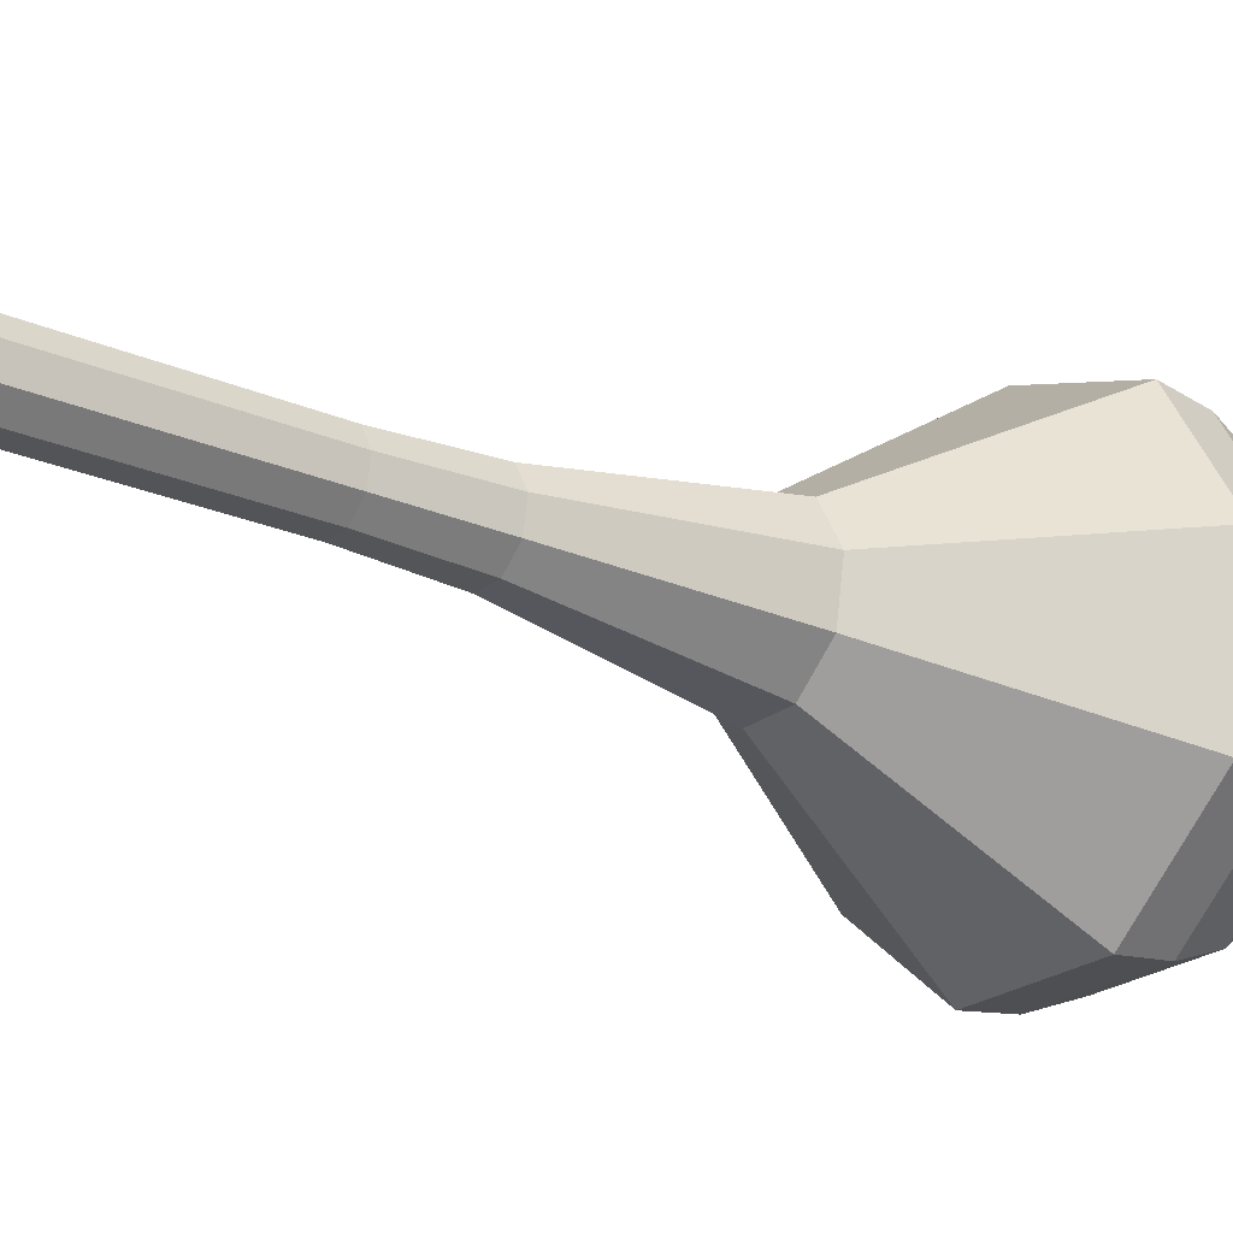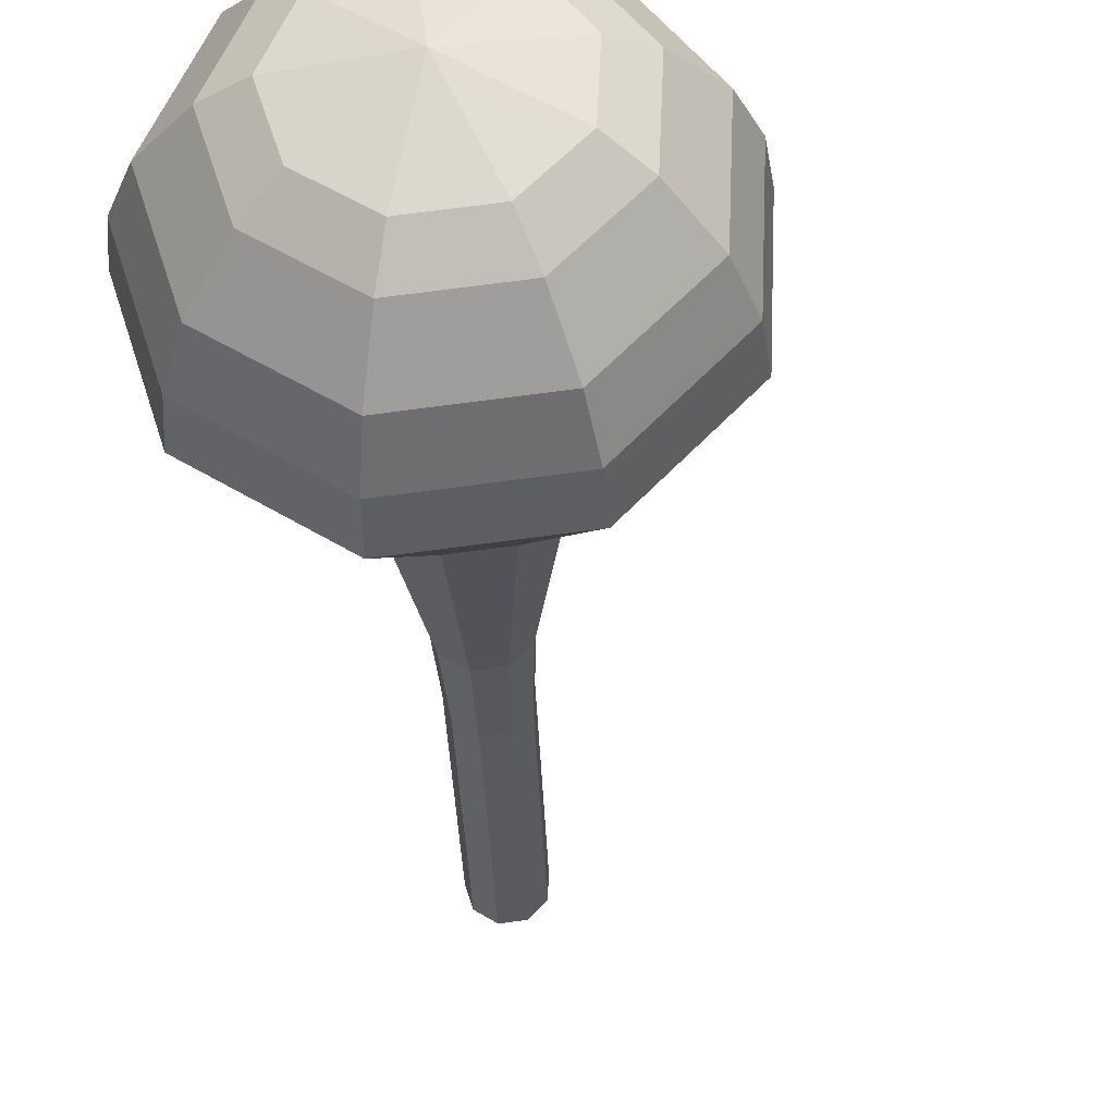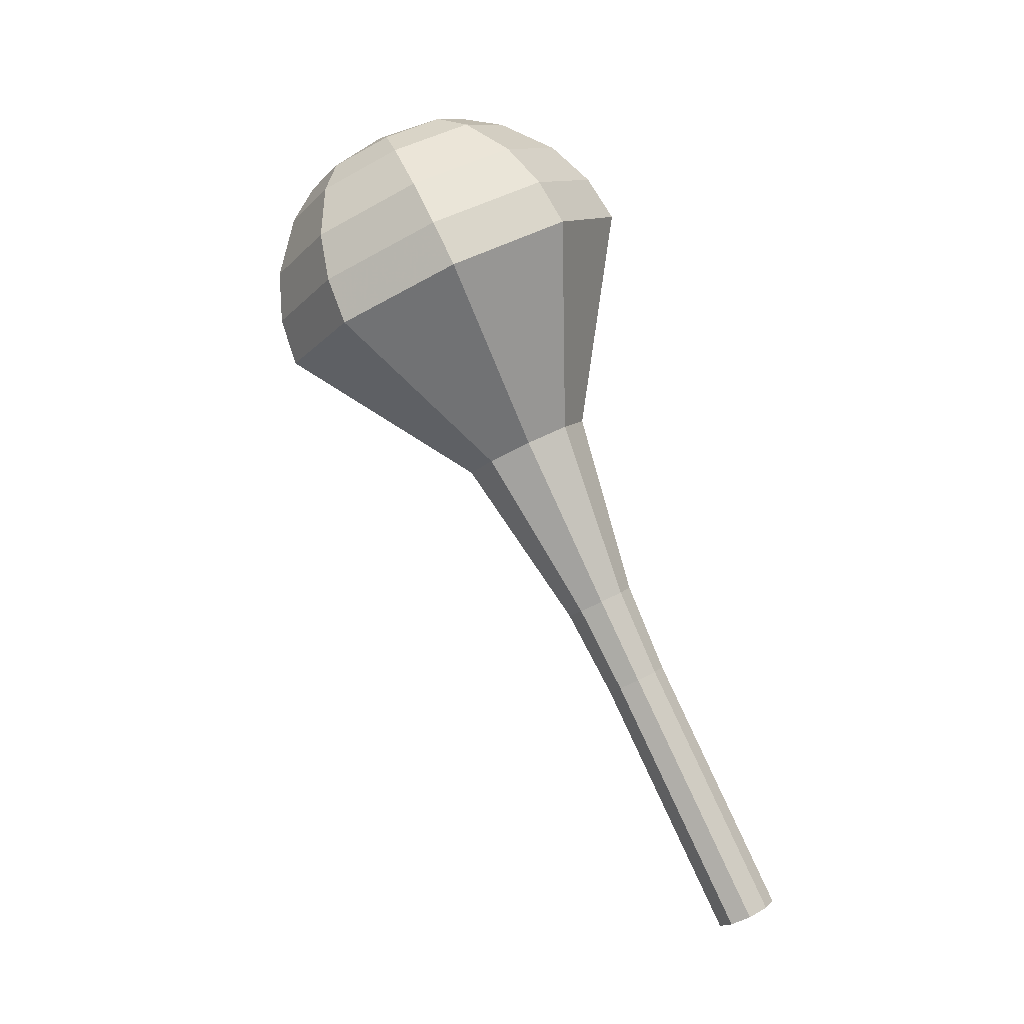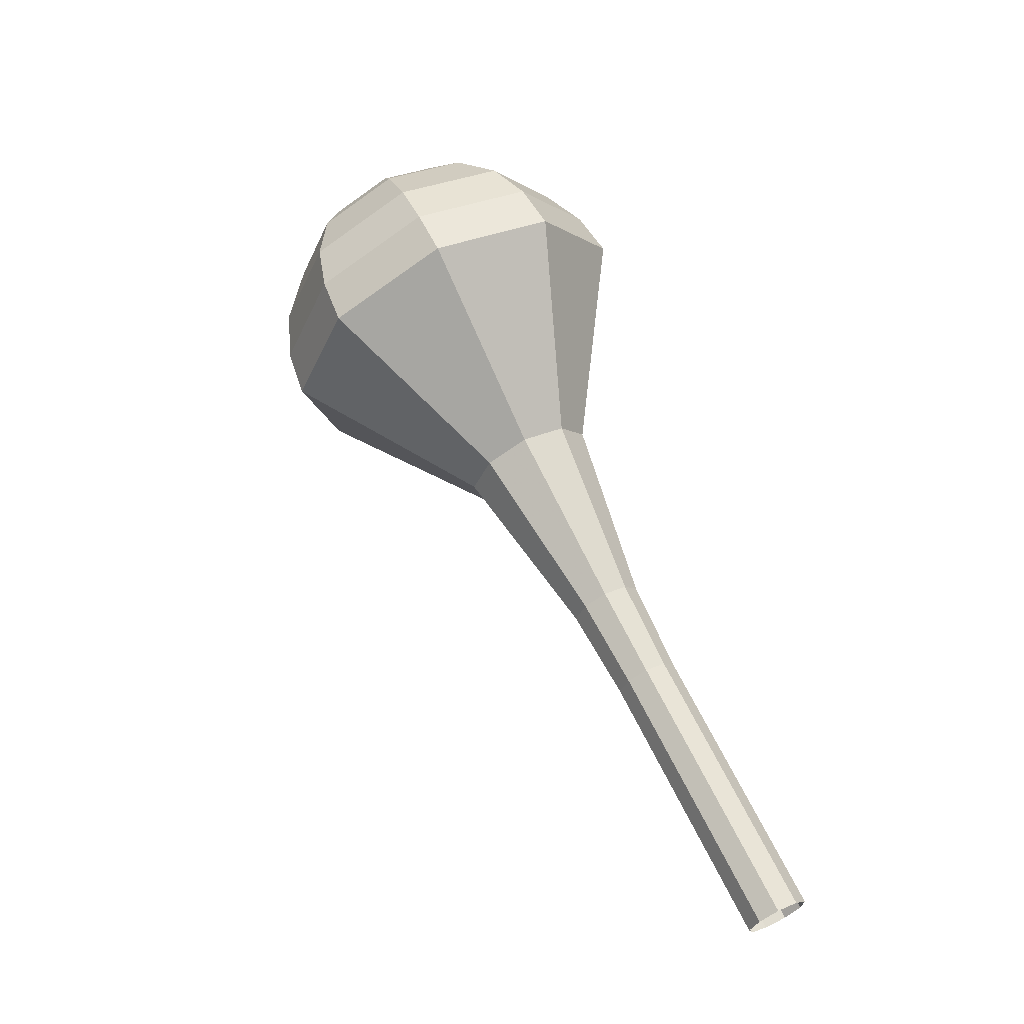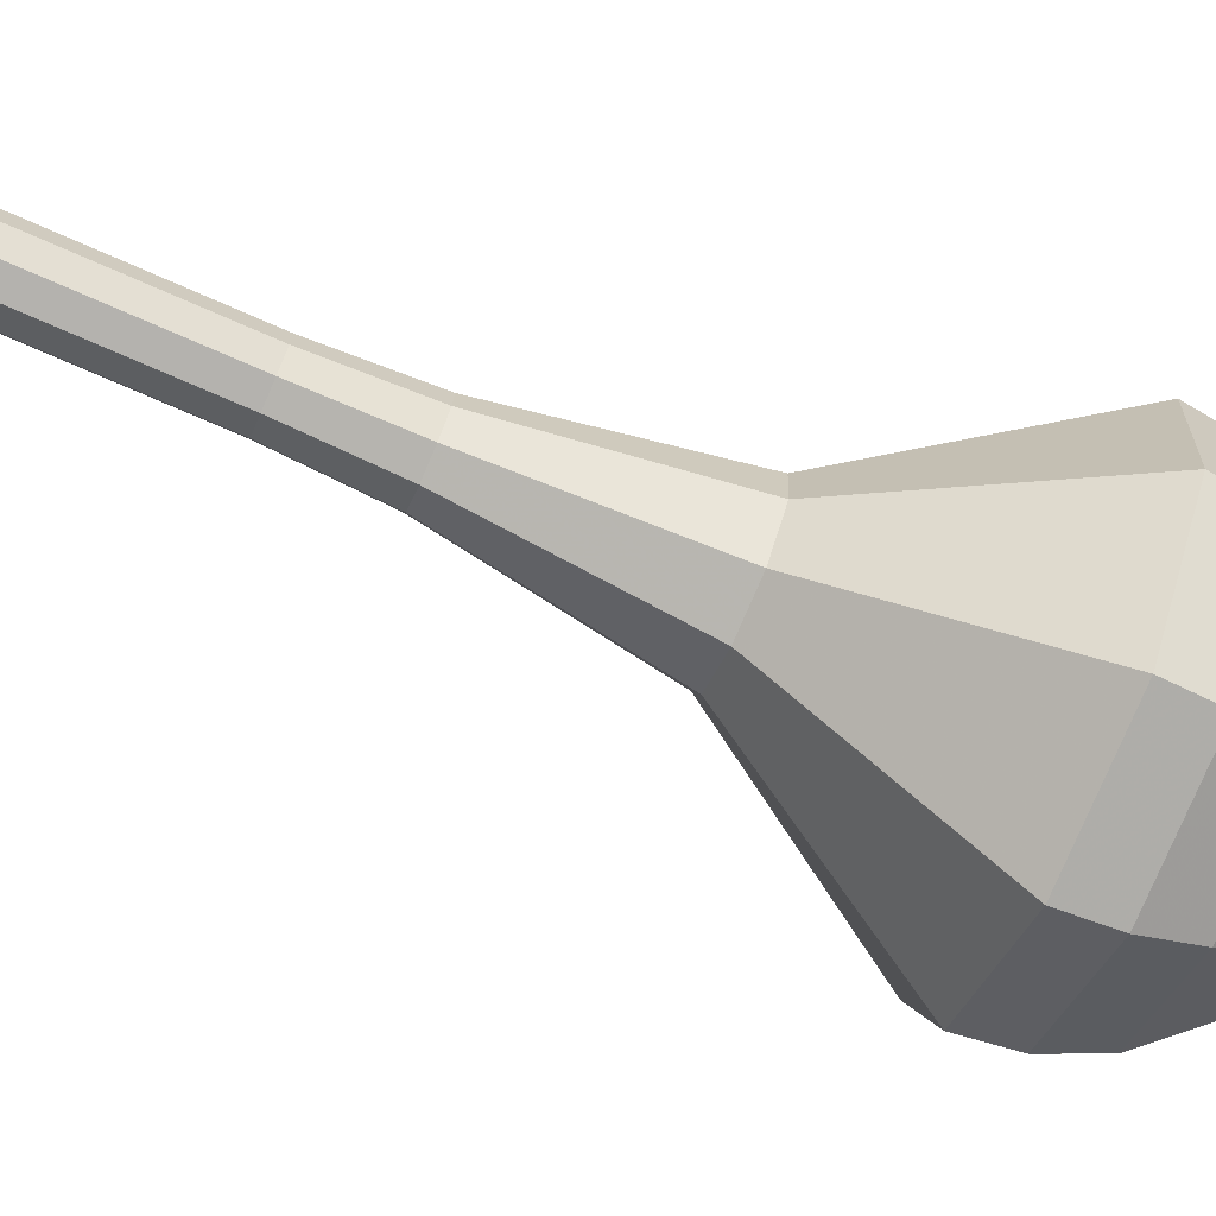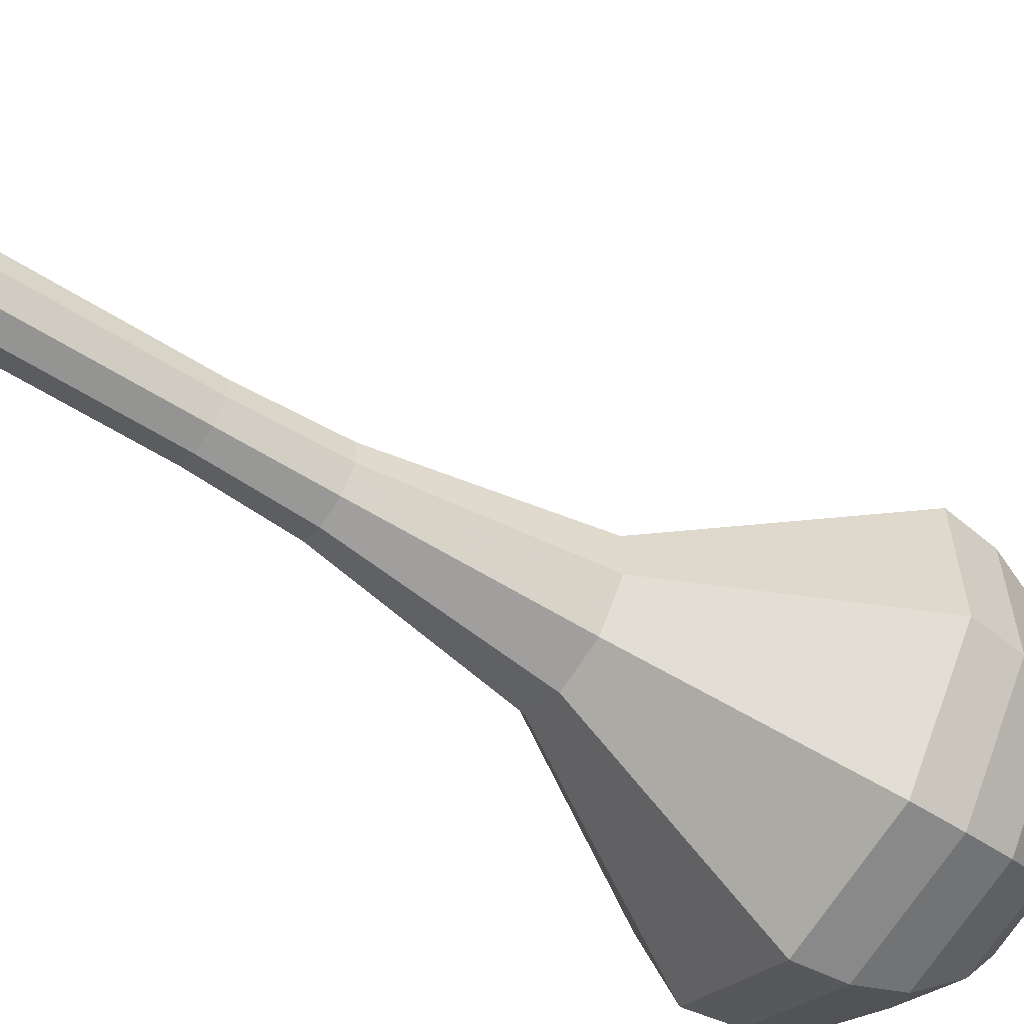
<metadata>
{"format":"obj","ext":"obj","renderer":"f3d","projection":"perspective","resolution":1024,"background":"white","views":[{"elev":16.4,"azim":-103.8,"up":"+Y"},{"elev":-54.7,"azim":17.6,"up":"+Y"},{"elev":-11.6,"azim":104.2,"up":"+Z"},{"elev":-31.3,"azim":110.3,"up":"+Z"},{"elev":-5.0,"azim":-82.8,"up":"+Y"},{"elev":79.7,"azim":-48.4,"up":"+Y"}]}
</metadata>
<code>
g tube1
v 109.7 99.25 155
v 110.3 98.81 154.6
v 111.1 98.91 154.4
v 111.8 99.48 154.5
v 111.9 100.3 154.8
v 111.5 100.9 155.2
v 110.7 101.1 155.5
v 109.9 100.7 155.6
v 109.5 100 155.4
v 109.7 99.25 155
v 110.6 97.88 158.3
v 111.2 97.44 157.9
v 112.1 97.54 157.7
v 112.7 98.11 157.8
v 112.8 98.91 158.1
v 112.4 99.54 158.4
v 111.6 99.72 158.7
v 110.8 99.37 158.8
v 110.4 98.64 158.6
v 110.6 97.88 158.3
v 111.5 96.51 161.5
v 112.1 96.08 161.1
v 113 96.17 160.9
v 113.6 96.75 161
v 113.7 97.54 161.3
v 113.3 98.17 161.7
v 112.5 98.36 162
v 111.7 98 162.1
v 111.3 97.27 161.9
v 111.5 96.51 161.5
v 112.4 95.14 164.8
v 113 94.71 164.4
v 113.9 94.8 164.2
v 114.5 95.38 164.3
v 114.6 96.17 164.6
v 114.2 96.81 164.9
v 113.4 96.99 165.2
v 112.7 96.63 165.3
v 112.3 95.9 165.1
v 112.4 95.14 164.8
v 113.2 93.68 168
v 113.9 93.18 167.6
v 114.8 93.29 167.4
v 115.6 93.95 167.4
v 115.7 94.85 167.8
v 115.2 95.58 168.2
v 114.3 95.79 168.6
v 113.5 95.38 168.6
v 113 94.55 168.4
v 113.2 93.68 168
v 114 90.27 174.5
v 115.3 89.35 173.7
v 117.1 89.55 173.3
v 118.4 90.77 173.5
v 118.7 92.44 174.1
v 117.8 93.78 174.9
v 116.1 94.17 175.5
v 114.5 93.42 175.7
v 113.7 91.88 175.3
v 114 90.27 174.5
v 111.8 84.84 181
v 115.6 82.23 178.8
v 120.6 82.79 177.7
v 124.3 86.25 178.1
v 125.1 91 179.8
v 122.6 94.81 182.2
v 117.9 95.9 183.9
v 113.3 93.77 184.3
v 110.8 89.4 183.2
v 111.8 84.84 181
v 112.4 84.27 182.7
v 116.1 81.75 180.6
v 121 82.28 179.4
v 124.6 85.64 179.8
v 125.4 90.23 181.6
v 122.9 93.92 183.8
v 118.4 94.98 185.5
v 113.9 92.91 185.9
v 111.5 88.68 184.8
v 112.4 84.27 182.7
v 113.5 83.99 184.3
v 116.9 81.73 182.5
v 121.2 82.21 181.5
v 124.4 85.21 181.8
v 125.1 89.32 183.3
v 122.9 92.62 185.3
v 118.9 93.57 186.9
v 114.8 91.72 187.2
v 112.7 87.94 186.2
v 113.5 83.99 184.3
v 115.3 84.14 186
v 117.8 82.41 184.6
v 121.1 82.78 183.8
v 123.6 85.07 184.1
v 124.1 88.21 185.3
v 122.4 90.73 186.8
v 119.3 91.45 188
v 116.3 90.04 188.2
v 114.7 87.15 187.5
v 115.3 84.14 186
v 116.6 84.52 186.9
v 118.5 83.26 185.8
v 120.9 83.53 185.2
v 122.7 85.21 185.4
v 123.1 87.5 186.3
v 121.9 89.35 187.4
v 119.6 89.88 188.3
v 117.3 88.84 188.5
v 116.2 86.73 187.9
v 116.6 84.52 186.9
v 119.9 86.18 187.7
v 119.9 86.18 187.7
v 119.9 86.18 187.7
v 119.9 86.18 187.7
v 119.9 86.18 187.7
v 119.9 86.18 187.7
v 119.9 86.18 187.7
v 119.9 86.18 187.7
v 119.9 86.18 187.7
v 119.9 86.18 187.7
f 1 2 12
f 12 11 1
f 2 3 13
f 13 12 2
f 3 4 14
f 14 13 3
f 4 5 15
f 15 14 4
f 5 6 16
f 16 15 5
f 6 7 17
f 17 16 6
f 7 8 18
f 18 17 7
f 8 9 19
f 19 18 8
f 9 10 20
f 20 19 9
f 11 12 22
f 22 21 11
f 12 13 23
f 23 22 12
f 13 14 24
f 24 23 13
f 14 15 25
f 25 24 14
f 15 16 26
f 26 25 15
f 16 17 27
f 27 26 16
f 17 18 28
f 28 27 17
f 18 19 29
f 29 28 18
f 19 20 30
f 30 29 19
f 21 22 32
f 32 31 21
f 22 23 33
f 33 32 22
f 23 24 34
f 34 33 23
f 24 25 35
f 35 34 24
f 25 26 36
f 36 35 25
f 26 27 37
f 37 36 26
f 27 28 38
f 38 37 27
f 28 29 39
f 39 38 28
f 29 30 40
f 40 39 29
f 31 32 42
f 42 41 31
f 32 33 43
f 43 42 32
f 33 34 44
f 44 43 33
f 34 35 45
f 45 44 34
f 35 36 46
f 46 45 35
f 36 37 47
f 47 46 36
f 37 38 48
f 48 47 37
f 38 39 49
f 49 48 38
f 39 40 50
f 50 49 39
f 41 42 52
f 52 51 41
f 42 43 53
f 53 52 42
f 43 44 54
f 54 53 43
f 44 45 55
f 55 54 44
f 45 46 56
f 56 55 45
f 46 47 57
f 57 56 46
f 47 48 58
f 58 57 47
f 48 49 59
f 59 58 48
f 49 50 60
f 60 59 49
f 51 52 62
f 62 61 51
f 52 53 63
f 63 62 52
f 53 54 64
f 64 63 53
f 54 55 65
f 65 64 54
f 55 56 66
f 66 65 55
f 56 57 67
f 67 66 56
f 57 58 68
f 68 67 57
f 58 59 69
f 69 68 58
f 59 60 70
f 70 69 59
f 61 62 72
f 72 71 61
f 62 63 73
f 73 72 62
f 63 64 74
f 74 73 63
f 64 65 75
f 75 74 64
f 65 66 76
f 76 75 65
f 66 67 77
f 77 76 66
f 67 68 78
f 78 77 67
f 68 69 79
f 79 78 68
f 69 70 80
f 80 79 69
f 71 72 82
f 82 81 71
f 72 73 83
f 83 82 72
f 73 74 84
f 84 83 73
f 74 75 85
f 85 84 74
f 75 76 86
f 86 85 75
f 76 77 87
f 87 86 76
f 77 78 88
f 88 87 77
f 78 79 89
f 89 88 78
f 79 80 90
f 90 89 79
f 81 82 92
f 92 91 81
f 82 83 93
f 93 92 82
f 83 84 94
f 94 93 83
f 84 85 95
f 95 94 84
f 85 86 96
f 96 95 85
f 86 87 97
f 97 96 86
f 87 88 98
f 98 97 87
f 88 89 99
f 99 98 88
f 89 90 100
f 100 99 89
f 91 92 102
f 102 101 91
f 92 93 103
f 103 102 92
f 93 94 104
f 104 103 93
f 94 95 105
f 105 104 94
f 95 96 106
f 106 105 95
f 96 97 107
f 107 106 96
f 97 98 108
f 108 107 97
f 98 99 109
f 109 108 98
f 99 100 110
f 110 109 99
f 101 102 112
f 112 111 101
f 102 103 113
f 113 112 102
f 103 104 114
f 114 113 103
f 104 105 115
f 115 114 104
f 105 106 116
f 116 115 105
f 106 107 117
f 117 116 106
f 107 108 118
f 118 117 107
f 108 109 119
f 119 118 108
f 109 110 120
f 120 119 109
g

</code>
